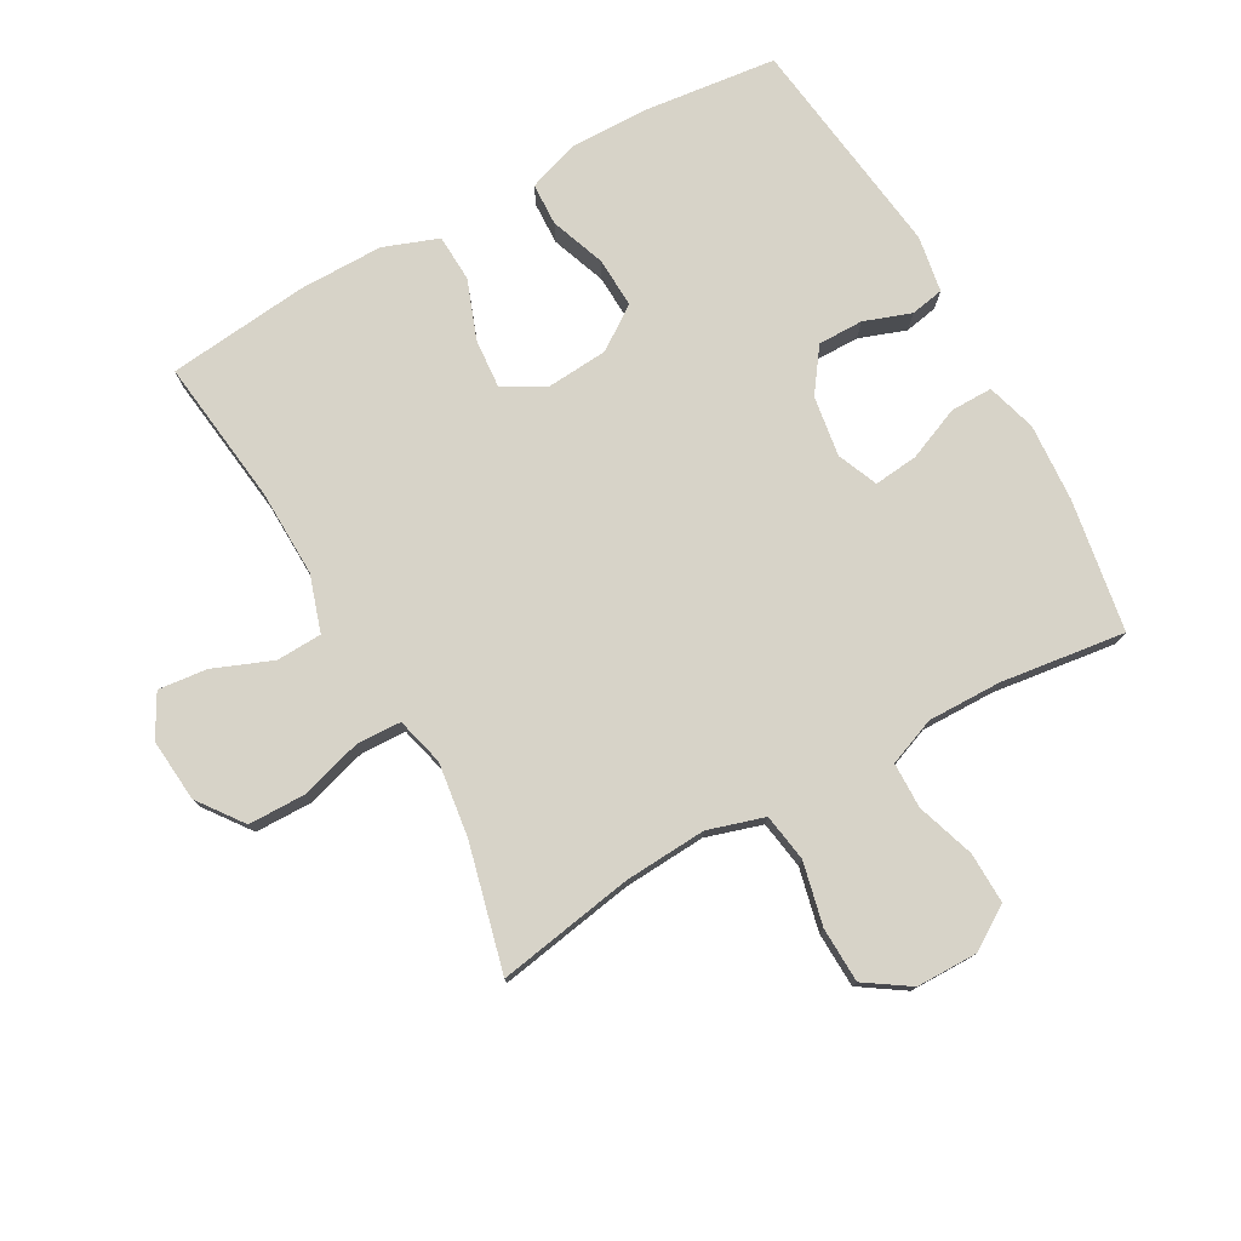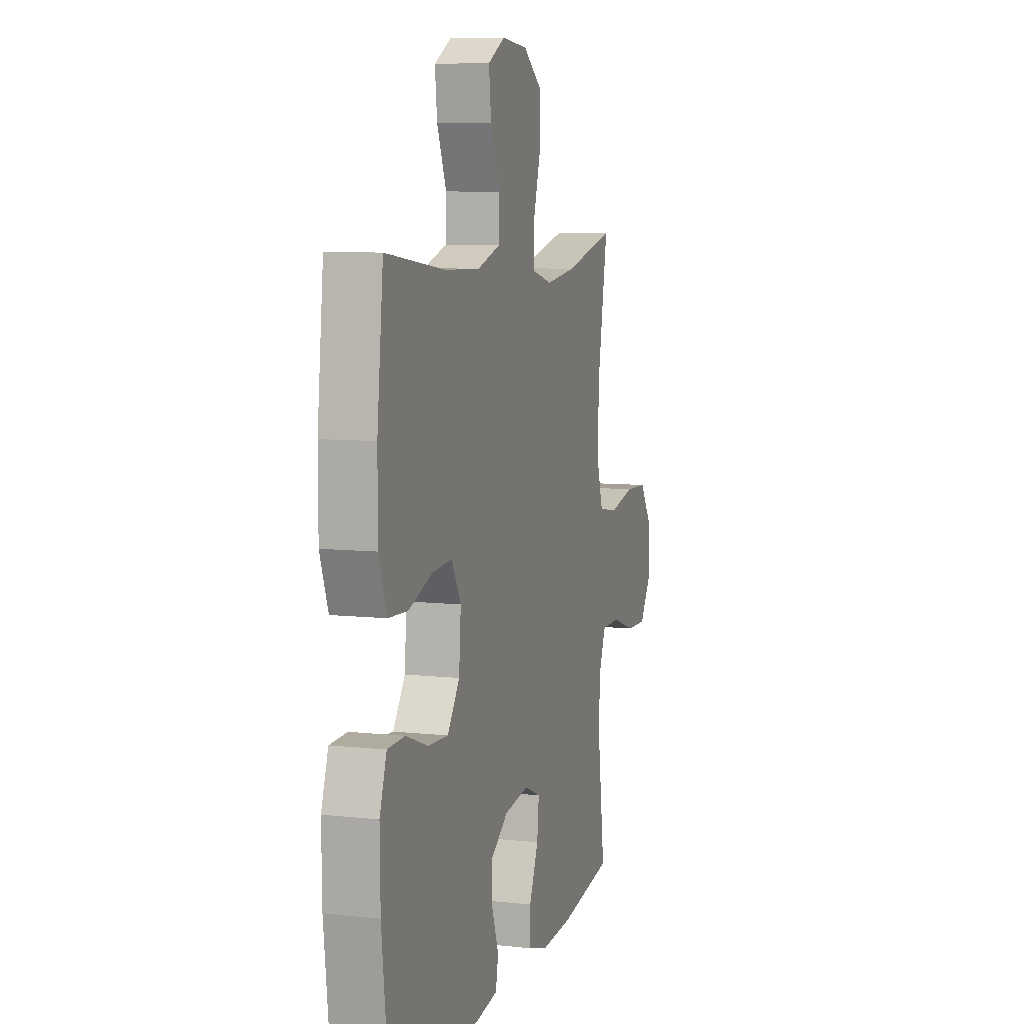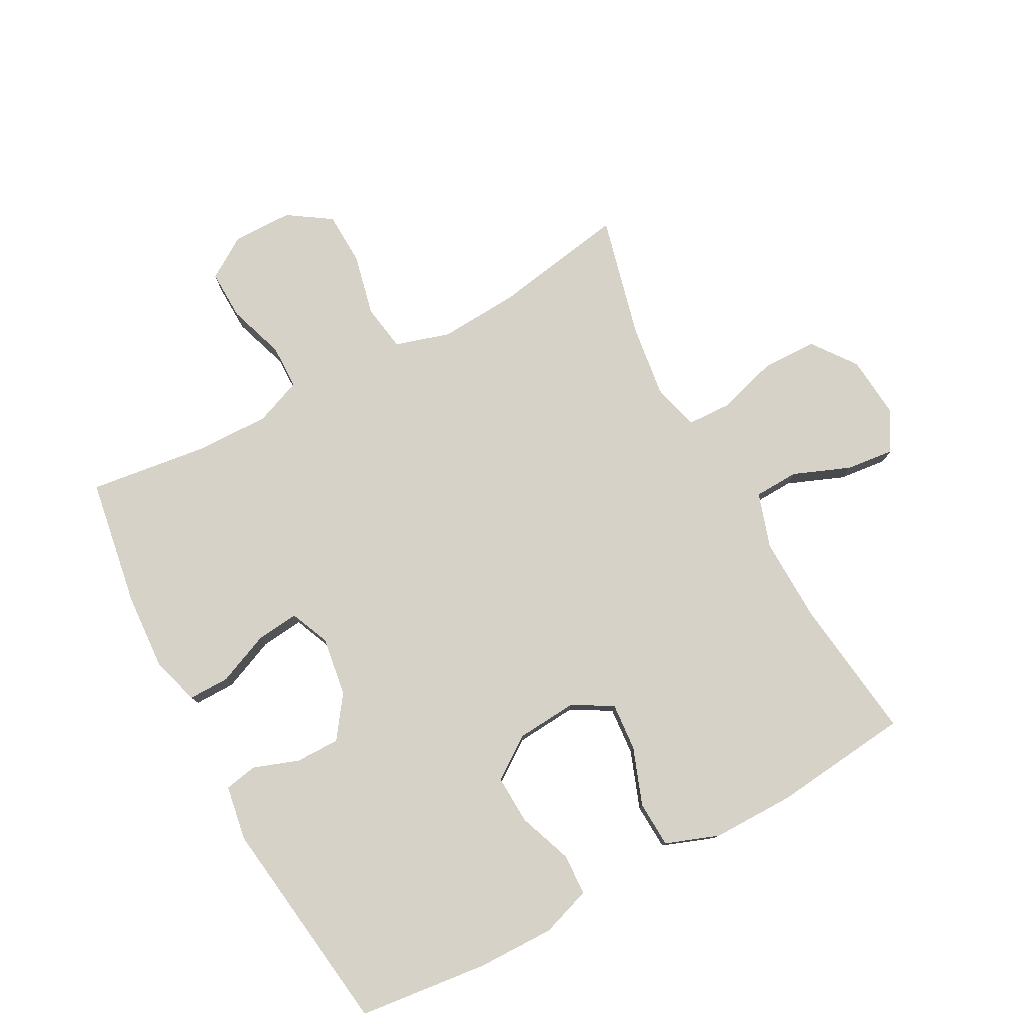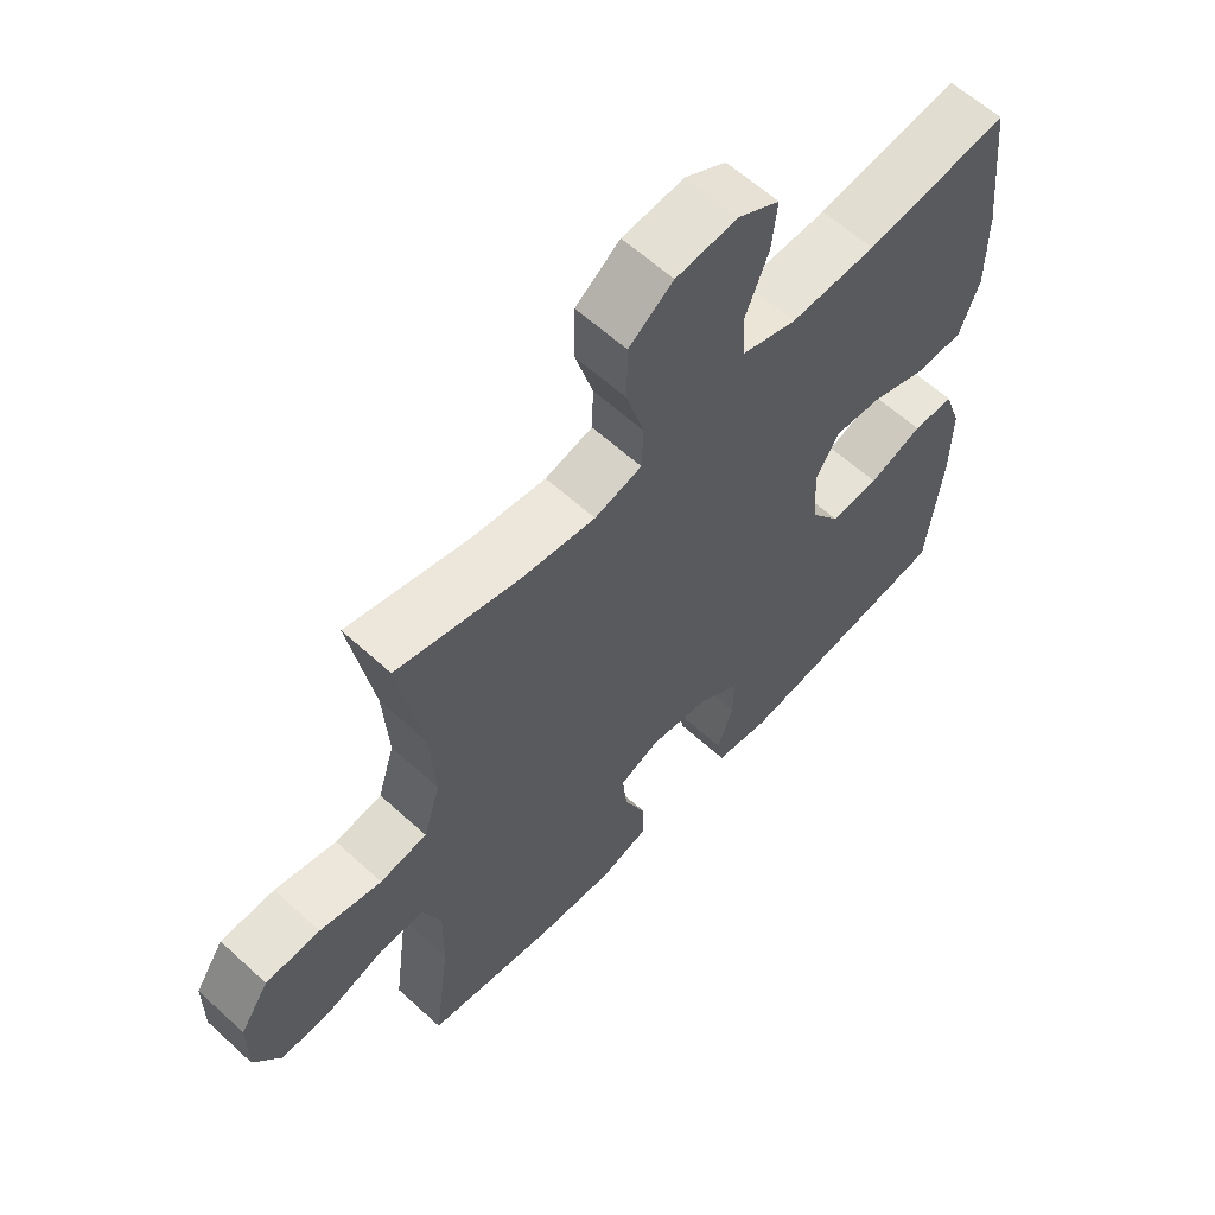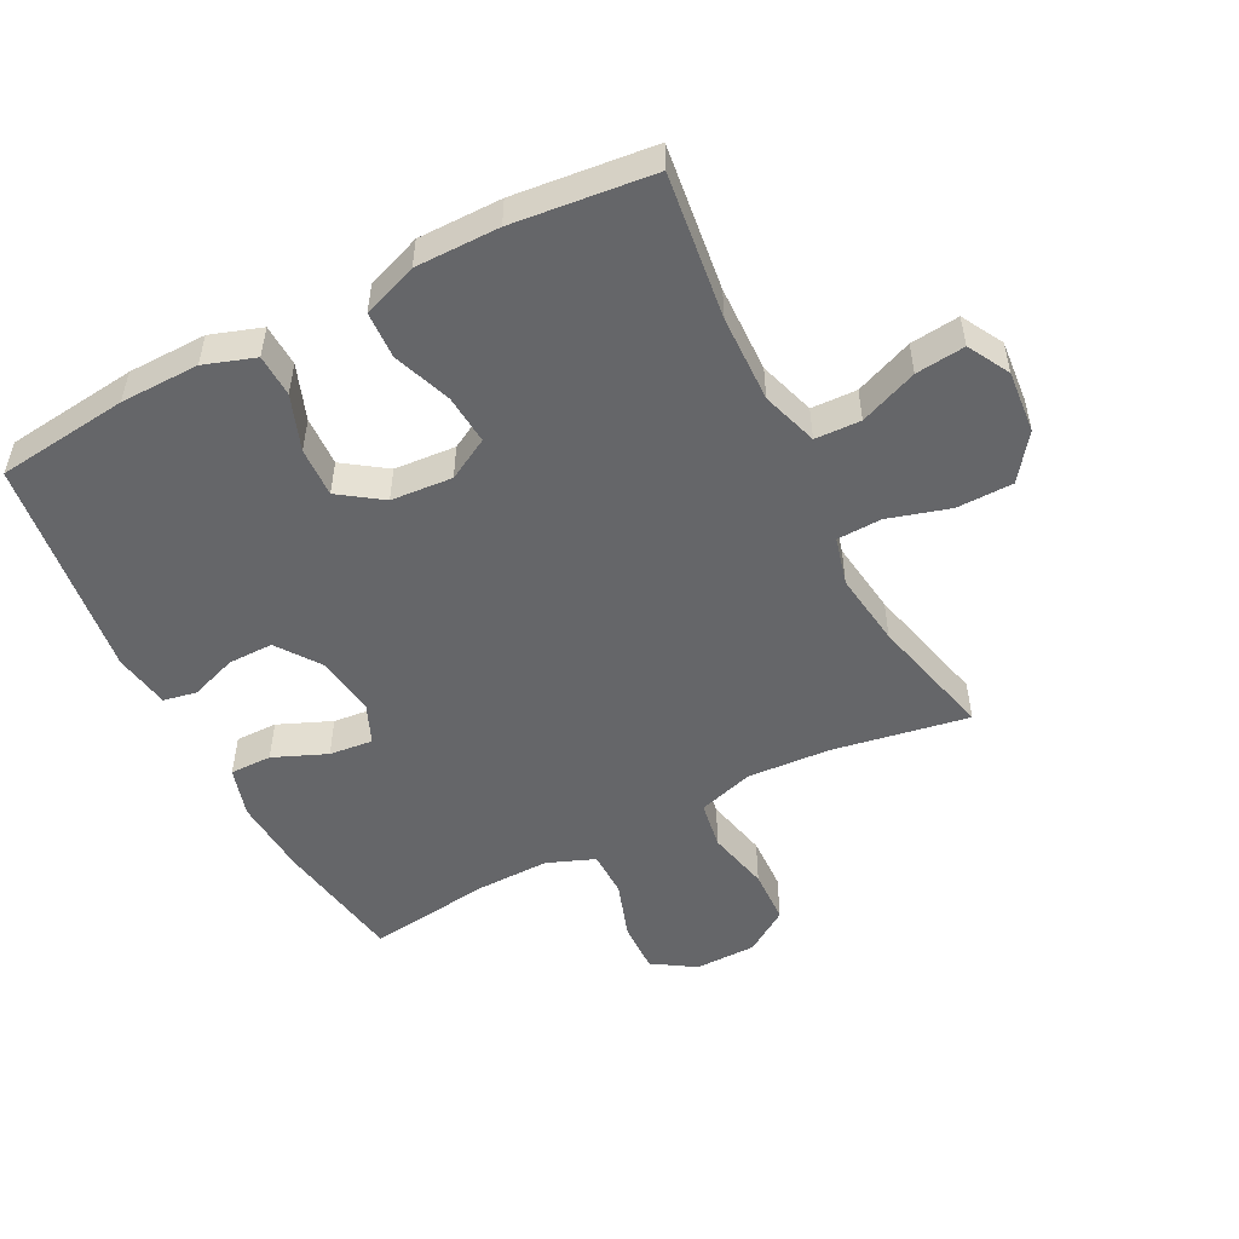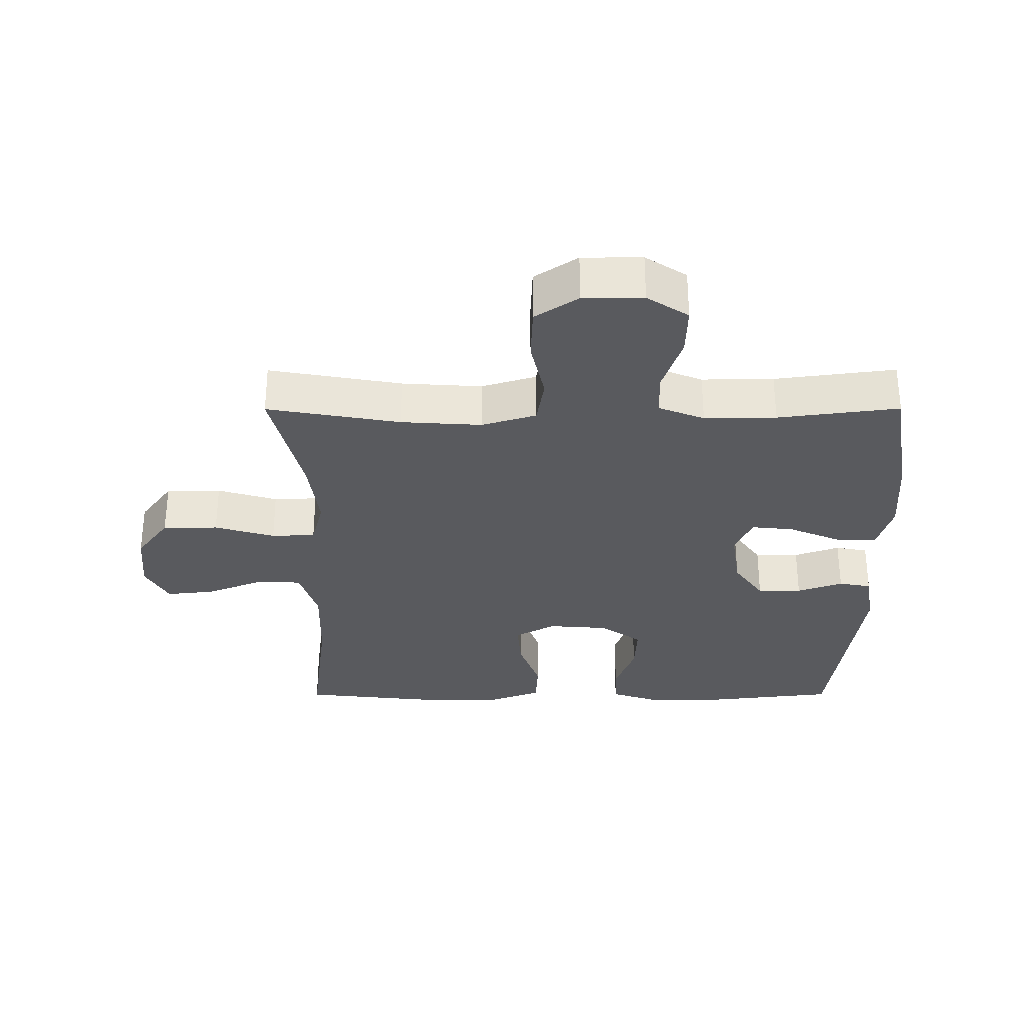
<metadata>
{"format":"obj","ext":"obj","renderer":"f3d","projection":"perspective","resolution":1024,"background":"white","views":[{"elev":77.2,"azim":60.9,"up":"+Y"},{"elev":7.7,"azim":-72.8,"up":"+Z"},{"elev":78.2,"azim":-118.3,"up":"+Y"},{"elev":60.7,"azim":133.0,"up":"+Z"},{"elev":-51.8,"azim":-62.8,"up":"+Y"},{"elev":-31.6,"azim":90.1,"up":"+Y"}]}
</metadata>
<code>
o path1450
v 0.2678 0.0375 0.4289
v 0.1517 0.0375 0.4132
v 0.07678 0.0375 0.4328
v 0.0742 0.0375 0.5026
v 0.1023 0.0375 0.5987
v 0.1013 0.0375 0.687
v 0.03129 0.0375 0.739
v -0.06662 0.0375 0.7477
v -0.1313 0.0375 0.7116
v -0.123 0.0375 0.6348
v -0.08691 0.0375 0.5444
v -0.0897 0.0375 0.4731
v -0.1773 0.0375 0.445
v -0.3126 0.0375 0.4486
v -0.5394 0.0375 0.477
v -0.5629 0.0375 0.2581
v -0.5632 0.0375 0.1273
v -0.5321 0.0375 0.04234
v -0.4589 0.0375 0.03877
v -0.3676 0.0375 0.07219
v -0.2908 0.0375 0.07825
v -0.2551 0.0375 0.0134
v -0.2624 0.0375 -0.08253
v -0.3089 0.0375 -0.1489
v -0.3866 0.0375 -0.1455
v -0.472 0.0375 -0.114
v -0.5381 0.0375 -0.1165
v -0.5649 0.0375 -0.1959
v -0.5631 0.0375 -0.3188
v -0.5394 0.0375 -0.5249
v -0.1925 0.0375 -0.5711
v -0.105 0.0375 -0.5565
v -0.09511 0.0375 -0.5046
v -0.1208 0.0375 -0.4317
v -0.1211 0.0375 -0.3613
v -0.05487 0.0375 -0.314
v 0.039 0.0375 -0.3
v 0.1017 0.0375 -0.3267
v 0.09444 0.0375 -0.3948
v 0.05947 0.0375 -0.4781
v 0.05903 0.0375 -0.5433
v 0.1363 0.0375 -0.5662
v 0.2577 0.0375 -0.5585
v 0.4623 0.0375 -0.5249
v 0.4372 0.0375 -0.3317
v 0.4355 0.0375 -0.2166
v 0.4646 0.0375 -0.143
v 0.5354 0.0375 -0.1419
v 0.6259 0.0375 -0.1721
v 0.7052 0.0375 -0.1742
v 0.7477 0.0375 -0.1083
v 0.7471 0.0375 -0.01237
v 0.7016 0.0375 0.05619
v 0.6158 0.0375 0.05937
v 0.5183 0.0375 0.03719
v 0.4438 0.0375 0.04918
v 0.4173 0.0375 0.1362
v 0.4253 0.0375 0.2647
v 0.4623 0.0375 0.477
v 0.2678 -0.0375 0.4289
v 0.1517 -0.0375 0.4132
v 0.07678 -0.0375 0.4328
v 0.0742 -0.0375 0.5026
v 0.1023 -0.0375 0.5987
v 0.1013 -0.0375 0.687
v 0.03129 -0.0375 0.739
v -0.06662 -0.0375 0.7477
v -0.1313 -0.0375 0.7116
v -0.123 -0.0375 0.6348
v -0.08691 -0.0375 0.5444
v -0.0897 -0.0375 0.4731
v -0.1773 -0.0375 0.445
v -0.3126 -0.0375 0.4486
v -0.5394 -0.0375 0.477
v -0.5629 -0.0375 0.2581
v -0.5632 -0.0375 0.1273
v -0.5321 -0.0375 0.04234
v -0.4589 -0.0375 0.03877
v -0.3676 -0.0375 0.07219
v -0.2908 -0.0375 0.07825
v -0.2551 -0.0375 0.0134
v -0.2624 -0.0375 -0.08253
v -0.3089 -0.0375 -0.1489
v -0.3866 -0.0375 -0.1455
v -0.472 -0.0375 -0.114
v -0.5381 -0.0375 -0.1165
v -0.5649 -0.0375 -0.1959
v -0.5631 -0.0375 -0.3188
v -0.5394 -0.0375 -0.5249
v -0.1925 -0.0375 -0.5711
v -0.105 -0.0375 -0.5565
v -0.09511 -0.0375 -0.5046
v -0.1208 -0.0375 -0.4317
v -0.1211 -0.0375 -0.3613
v -0.05487 -0.0375 -0.314
v 0.039 -0.0375 -0.3
v 0.1017 -0.0375 -0.3267
v 0.09444 -0.0375 -0.3948
v 0.05947 -0.0375 -0.4781
v 0.05903 -0.0375 -0.5433
v 0.1363 -0.0375 -0.5662
v 0.2577 -0.0375 -0.5585
v 0.4623 -0.0375 -0.5249
v 0.4372 -0.0375 -0.3317
v 0.4355 -0.0375 -0.2166
v 0.4646 -0.0375 -0.143
v 0.5354 -0.0375 -0.1419
v 0.6259 -0.0375 -0.1721
v 0.7052 -0.0375 -0.1742
v 0.7477 -0.0375 -0.1083
v 0.7471 -0.0375 -0.01237
v 0.7016 -0.0375 0.05619
v 0.6158 -0.0375 0.05937
v 0.5183 -0.0375 0.03719
v 0.4438 -0.0375 0.04918
v 0.4173 -0.0375 0.1362
v 0.4253 -0.0375 0.2647
v 0.4623 -0.0375 0.477
v 0.7052 0.0375 -0.1742
v 0.7477 0.0375 -0.1083
v 0.7471 0.0375 -0.01237
v 0.7016 0.0375 0.05619
v 0.6259 0.0375 -0.1721
v 0.6158 0.0375 0.05937
v 0.5354 0.0375 -0.1419
v 0.5183 0.0375 0.03719
v 0.4646 0.0375 -0.143
v 0.4646 0.0375 -0.143
v 0.4438 0.0375 0.04918
v 0.4438 0.0375 0.04918
v 0.4355 0.0375 -0.2166
v 0.4623 0.0375 -0.5249
v 0.4623 0.0375 -0.5249
v 0.4372 0.0375 -0.3317
v 0.4253 0.0375 0.2647
v 0.4623 0.0375 0.477
v 0.4623 0.0375 0.477
v 0.4173 0.0375 0.1362
v 0.2678 0.0375 0.4289
v 0.2577 0.0375 -0.5585
v 0.1517 0.0375 0.4132
v 0.1363 0.0375 -0.5662
v 0.07678 0.0375 0.4328
v 0.07678 0.0375 0.4328
v 0.05903 0.0375 -0.5433
v 0.05903 0.0375 -0.5433
v 0.1017 0.0375 -0.3267
v 0.1017 0.0375 -0.3267
v 0.09444 0.0375 -0.3948
v 0.0742 0.0375 0.5026
v 0.1023 0.0375 0.5987
v 0.1013 0.0375 0.687
v 0.039 0.0375 -0.3
v 0.03129 0.0375 0.739
v 0.05947 0.0375 -0.4781
v -0.05487 0.0375 -0.314
v -0.06662 0.0375 0.7477
v -0.1211 0.0375 -0.3613
v -0.1313 0.0375 0.7116
v -0.1313 0.0375 0.7116
v -0.08691 0.0375 0.5444
v -0.0897 0.0375 0.4731
v -0.0897 0.0375 0.4731
v -0.123 0.0375 0.6348
v -0.1773 0.0375 0.445
v -0.105 0.0375 -0.5565
v -0.105 0.0375 -0.5565
v -0.09511 0.0375 -0.5046
v -0.1208 0.0375 -0.4317
v -0.1925 0.0375 -0.5711
v -0.3126 0.0375 0.4486
v -0.2551 0.0375 0.0134
v -0.2624 0.0375 -0.08253
v -0.2908 0.0375 0.07825
v -0.2908 0.0375 0.07825
v -0.3089 0.0375 -0.1489
v -0.3676 0.0375 0.07219
v -0.3866 0.0375 -0.1455
v -0.4589 0.0375 0.03877
v -0.472 0.0375 -0.114
v -0.5394 0.0375 -0.5249
v -0.5394 0.0375 -0.5249
v -0.5321 0.0375 0.04234
v -0.5321 0.0375 0.04234
v -0.5381 0.0375 -0.1165
v -0.5381 0.0375 -0.1165
v -0.5394 0.0375 0.477
v -0.5394 0.0375 0.477
v -0.5632 0.0375 0.1273
v -0.5649 0.0375 -0.1959
v -0.5631 0.0375 -0.3188
v -0.5629 0.0375 0.2581
v 0.7052 -0.0375 -0.1742
v 0.7477 -0.0375 -0.1083
v 0.7471 -0.0375 -0.01237
v 0.7016 -0.0375 0.05619
v 0.6259 -0.0375 -0.1721
v 0.6158 -0.0375 0.05937
v 0.5354 -0.0375 -0.1419
v 0.5183 -0.0375 0.03719
v 0.4646 -0.0375 -0.143
v 0.4646 -0.0375 -0.143
v 0.4438 -0.0375 0.04918
v 0.4438 -0.0375 0.04918
v 0.4355 -0.0375 -0.2166
v 0.4623 -0.0375 -0.5249
v 0.4623 -0.0375 -0.5249
v 0.4372 -0.0375 -0.3317
v 0.4253 -0.0375 0.2647
v 0.4623 -0.0375 0.477
v 0.4623 -0.0375 0.477
v 0.4173 -0.0375 0.1362
v 0.2678 -0.0375 0.4289
v 0.2577 -0.0375 -0.5585
v 0.1517 -0.0375 0.4132
v 0.1363 -0.0375 -0.5662
v 0.07678 -0.0375 0.4328
v 0.07678 -0.0375 0.4328
v 0.05903 -0.0375 -0.5433
v 0.05903 -0.0375 -0.5433
v 0.1017 -0.0375 -0.3267
v 0.1017 -0.0375 -0.3267
v 0.09444 -0.0375 -0.3948
v 0.0742 -0.0375 0.5026
v 0.1023 -0.0375 0.5987
v 0.1013 -0.0375 0.687
v 0.039 -0.0375 -0.3
v 0.03129 -0.0375 0.739
v 0.05947 -0.0375 -0.4781
v -0.05487 -0.0375 -0.314
v -0.06662 -0.0375 0.7477
v -0.1211 -0.0375 -0.3613
v -0.1313 -0.0375 0.7116
v -0.1313 -0.0375 0.7116
v -0.08691 -0.0375 0.5444
v -0.0897 -0.0375 0.4731
v -0.0897 -0.0375 0.4731
v -0.123 -0.0375 0.6348
v -0.1773 -0.0375 0.445
v -0.105 -0.0375 -0.5565
v -0.105 -0.0375 -0.5565
v -0.09511 -0.0375 -0.5046
v -0.1208 -0.0375 -0.4317
v -0.1925 -0.0375 -0.5711
v -0.3126 -0.0375 0.4486
v -0.2551 -0.0375 0.0134
v -0.2624 -0.0375 -0.08253
v -0.2908 -0.0375 0.07825
v -0.2908 -0.0375 0.07825
v -0.3089 -0.0375 -0.1489
v -0.3676 -0.0375 0.07219
v -0.3866 -0.0375 -0.1455
v -0.4589 -0.0375 0.03877
v -0.472 -0.0375 -0.114
v -0.5394 -0.0375 -0.5249
v -0.5394 -0.0375 -0.5249
v -0.5321 -0.0375 0.04234
v -0.5321 -0.0375 0.04234
v -0.5381 -0.0375 -0.1165
v -0.5381 -0.0375 -0.1165
v -0.5394 -0.0375 0.477
v -0.5394 -0.0375 0.477
v -0.5632 -0.0375 0.1273
v -0.5649 -0.0375 -0.1959
v -0.5631 -0.0375 -0.3188
v -0.5629 -0.0375 0.2581
f 246 217 248
f 247 227 246
f 228 225 226
f 254 264 252
f 213 209 210
f 199 197 198
f 257 253 263
f 203 201 200
f 246 215 217
f 239 217 236
f 194 197 193
f 247 230 227
f 198 195 196
f 223 208 221
f 221 208 205
f 246 227 212
f 238 231 233
f 215 209 213
f 250 230 247
f 251 248 245
f 230 250 232
f 252 265 250
f 255 243 265
f 265 232 250
f 212 227 203
f 208 214 206
f 236 224 235
f 221 205 201
f 224 225 235
f 248 217 239
f 246 212 215
f 236 217 224
f 266 251 245
f 215 212 209
f 214 223 216
f 203 221 201
f 238 228 231
f 195 197 194
f 221 203 227
f 266 245 261
f 235 225 238
f 200 201 199
f 198 197 195
f 244 243 255
f 219 216 229
f 200 199 198
f 243 232 265
f 240 242 244
f 243 244 242
f 208 223 214
f 229 216 223
f 251 263 253
f 263 251 266
f 238 225 228
f 264 265 252
f 245 248 239
f 259 264 254
f 50 51 110 109
f 51 52 111 110
f 52 53 112 111
f 49 50 109 108
f 53 54 113 112
f 48 49 108 107
f 54 55 114 113
f 128 48 107 202
f 55 130 204 114
f 46 47 106 105
f 133 45 104 207
f 58 137 211 117
f 56 57 116 115
f 45 46 105 104
f 57 58 117 116
f 59 1 60 118
f 43 44 103 102
f 1 2 61 60
f 42 43 102 101
f 2 144 218 61
f 146 42 101 220
f 148 39 98 222
f 4 5 64 63
f 5 6 65 64
f 37 38 97 96
f 6 7 66 65
f 40 41 100 99
f 39 40 99 98
f 3 4 63 62
f 36 37 96 95
f 7 8 67 66
f 35 36 95 94
f 8 160 234 67
f 11 163 237 70
f 10 11 70 69
f 9 10 69 68
f 12 13 72 71
f 167 33 92 241
f 33 34 93 92
f 31 32 91 90
f 34 35 94 93
f 13 14 73 72
f 22 23 82 81
f 175 22 81 249
f 23 24 83 82
f 20 21 80 79
f 24 25 84 83
f 19 20 79 78
f 25 26 85 84
f 182 31 90 256
f 184 19 78 258
f 26 186 260 85
f 14 188 262 73
f 17 18 77 76
f 27 28 87 86
f 29 30 89 88
f 28 29 88 87
f 16 17 76 75
f 15 16 75 74
f 172 174 143
f 173 172 153
f 154 152 151
f 180 178 190
f 139 136 135
f 125 124 123
f 183 189 179
f 129 126 127
f 172 143 141
f 165 162 143
f 120 119 123
f 173 153 156
f 124 122 121
f 149 147 134
f 147 131 134
f 172 138 153
f 164 159 157
f 141 139 135
f 176 173 156
f 177 171 174
f 156 158 176
f 178 176 191
f 181 191 169
f 191 176 158
f 138 129 153
f 134 132 140
f 162 161 150
f 147 127 131
f 150 161 151
f 174 165 143
f 172 141 138
f 162 150 143
f 192 171 177
f 141 135 138
f 140 142 149
f 129 127 147
f 164 157 154
f 121 120 123
f 147 153 129
f 192 187 171
f 161 164 151
f 126 125 127
f 124 121 123
f 170 181 169
f 145 155 142
f 126 124 125
f 169 191 158
f 166 170 168
f 169 168 170
f 134 140 149
f 155 149 142
f 177 179 189
f 189 192 177
f 164 154 151
f 190 178 191
f 171 165 174
f 185 180 190

</code>
